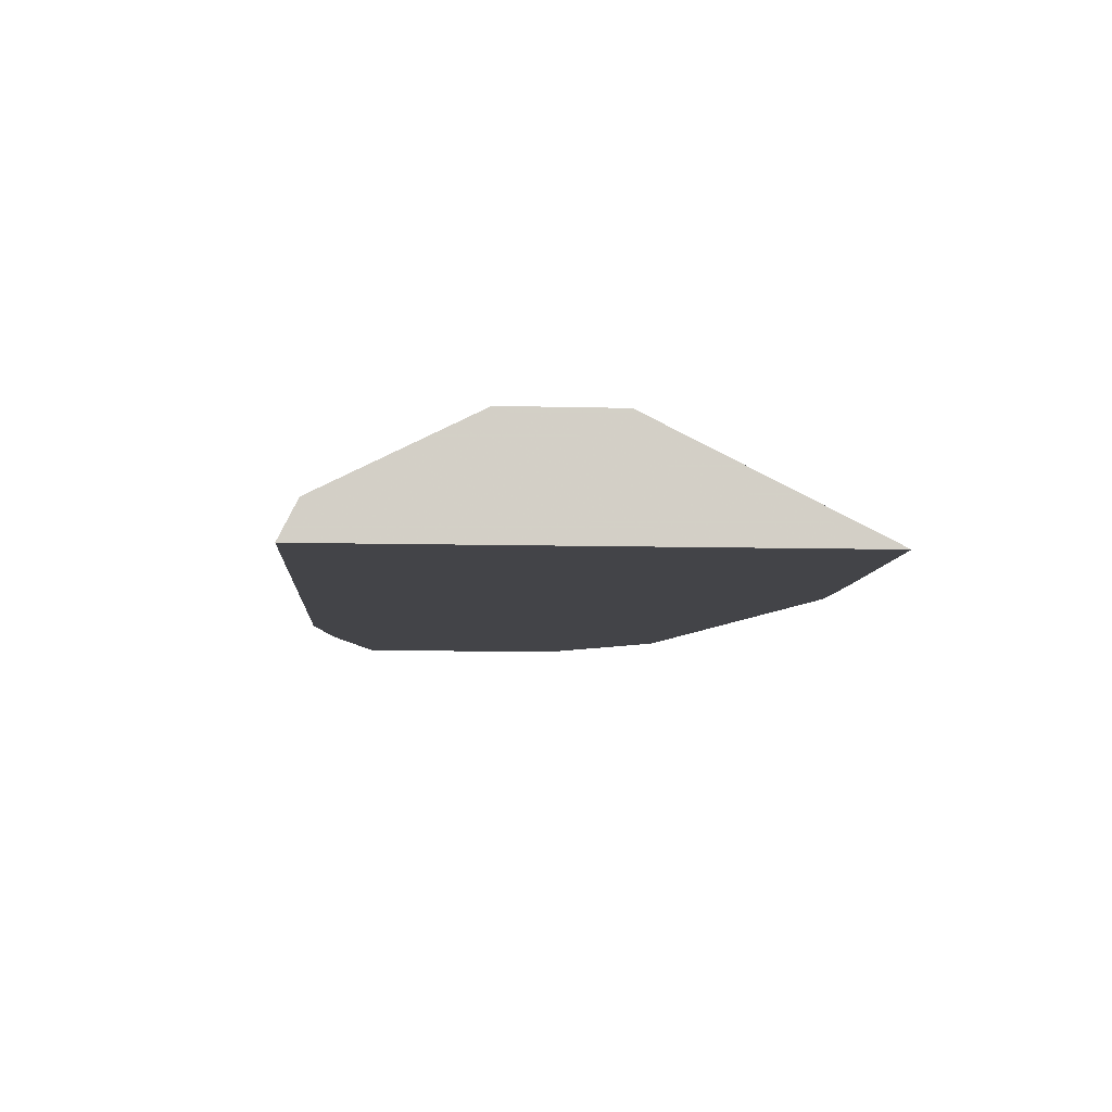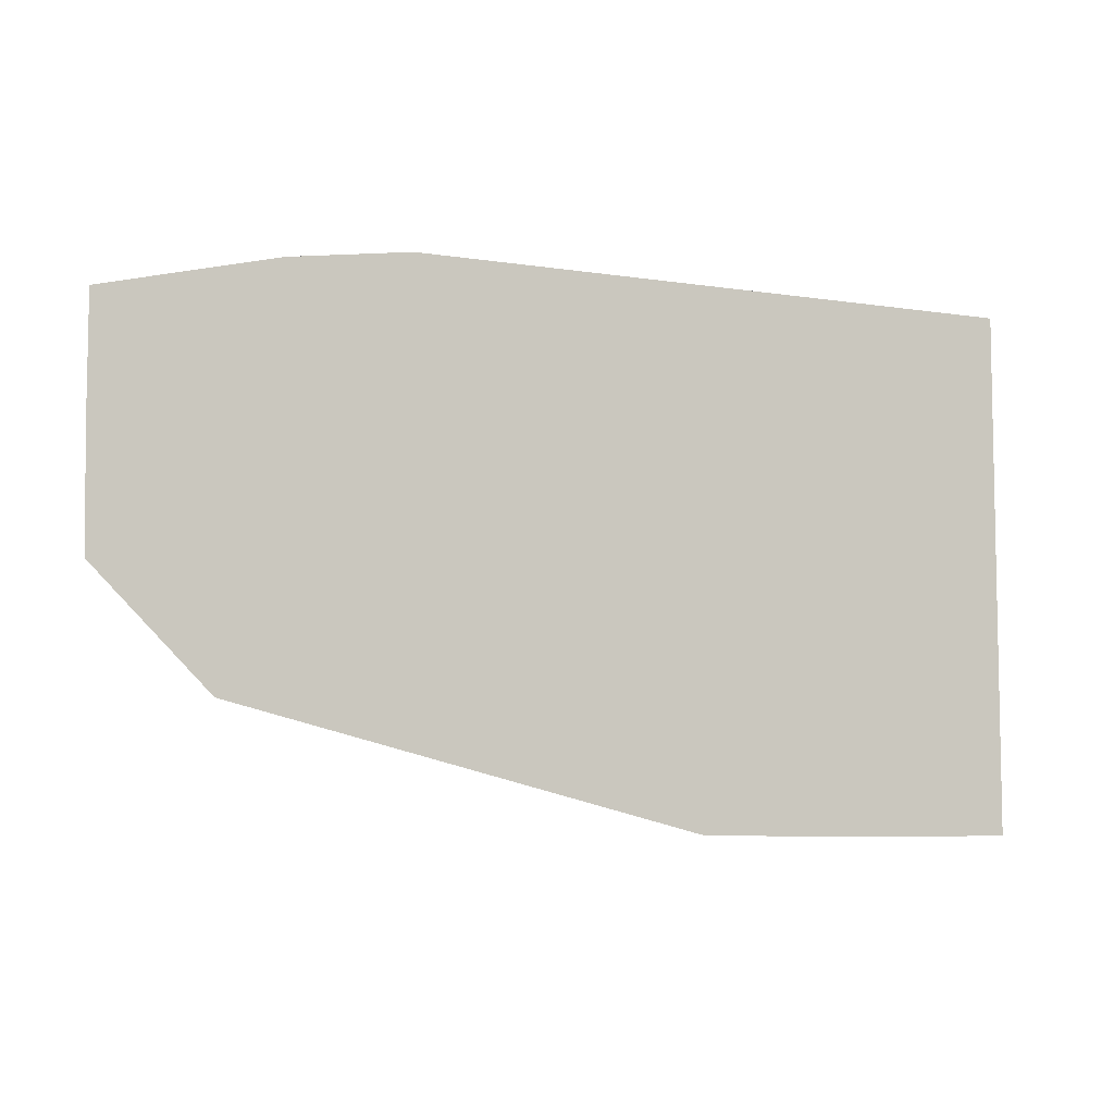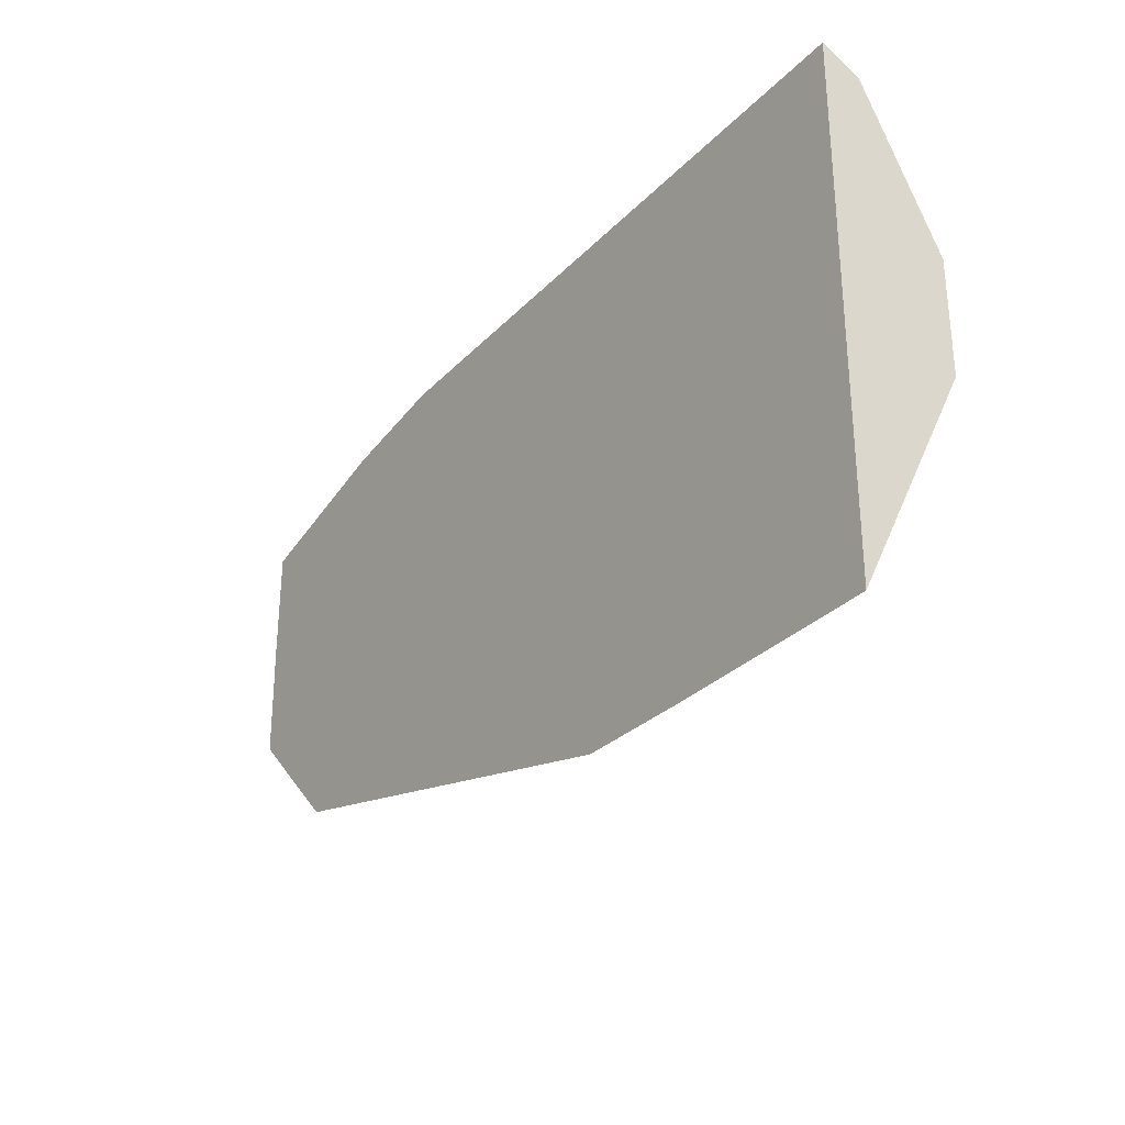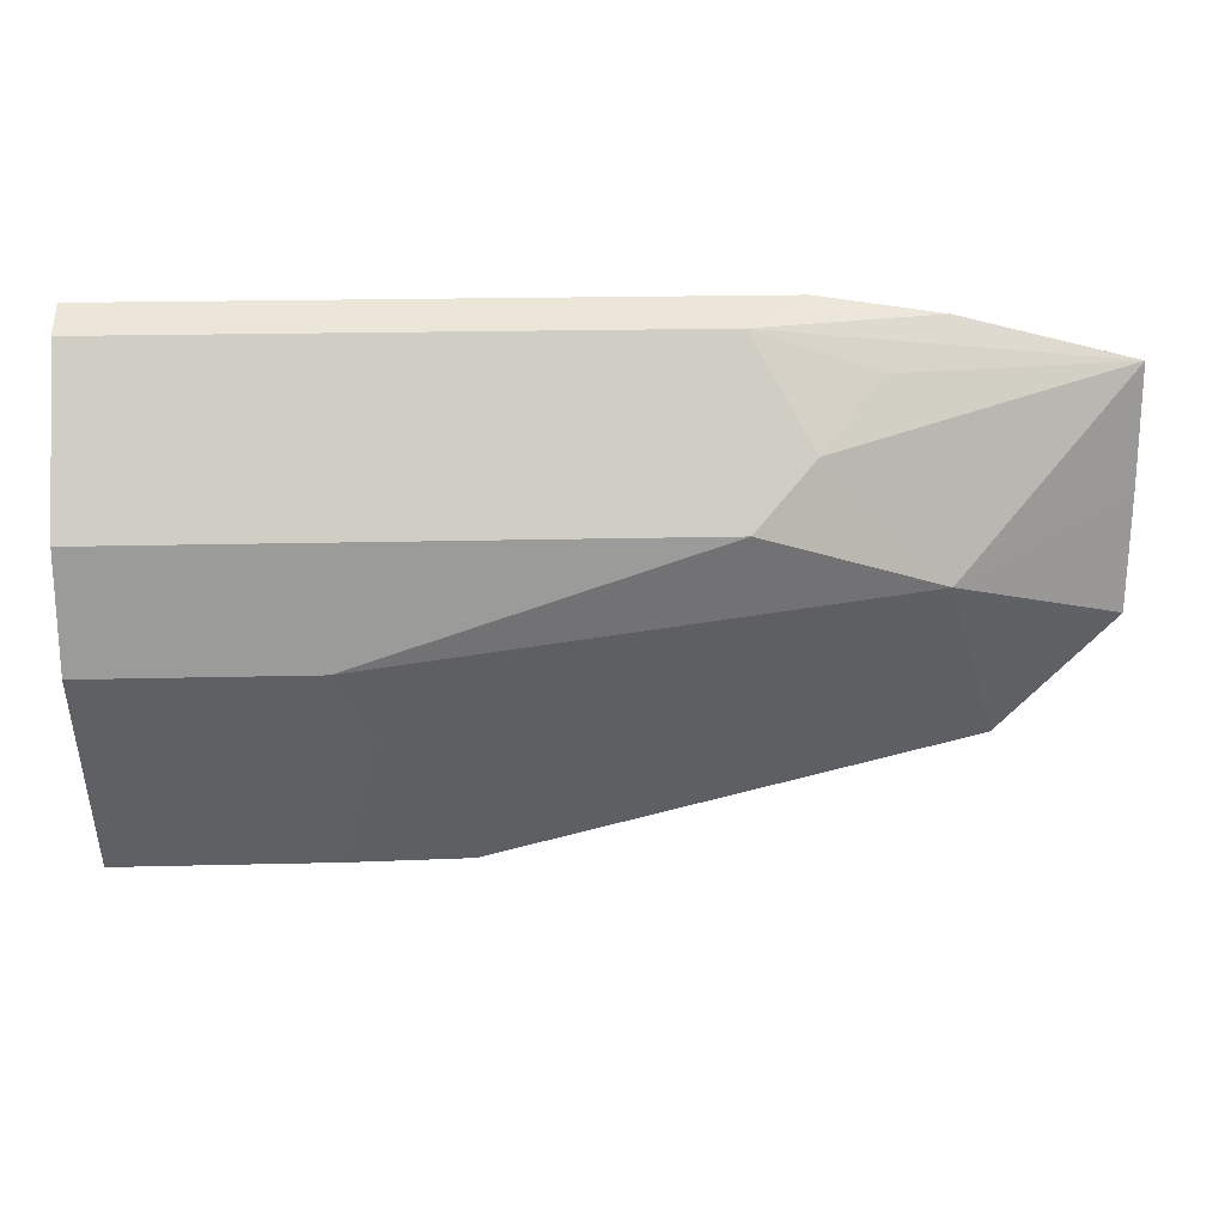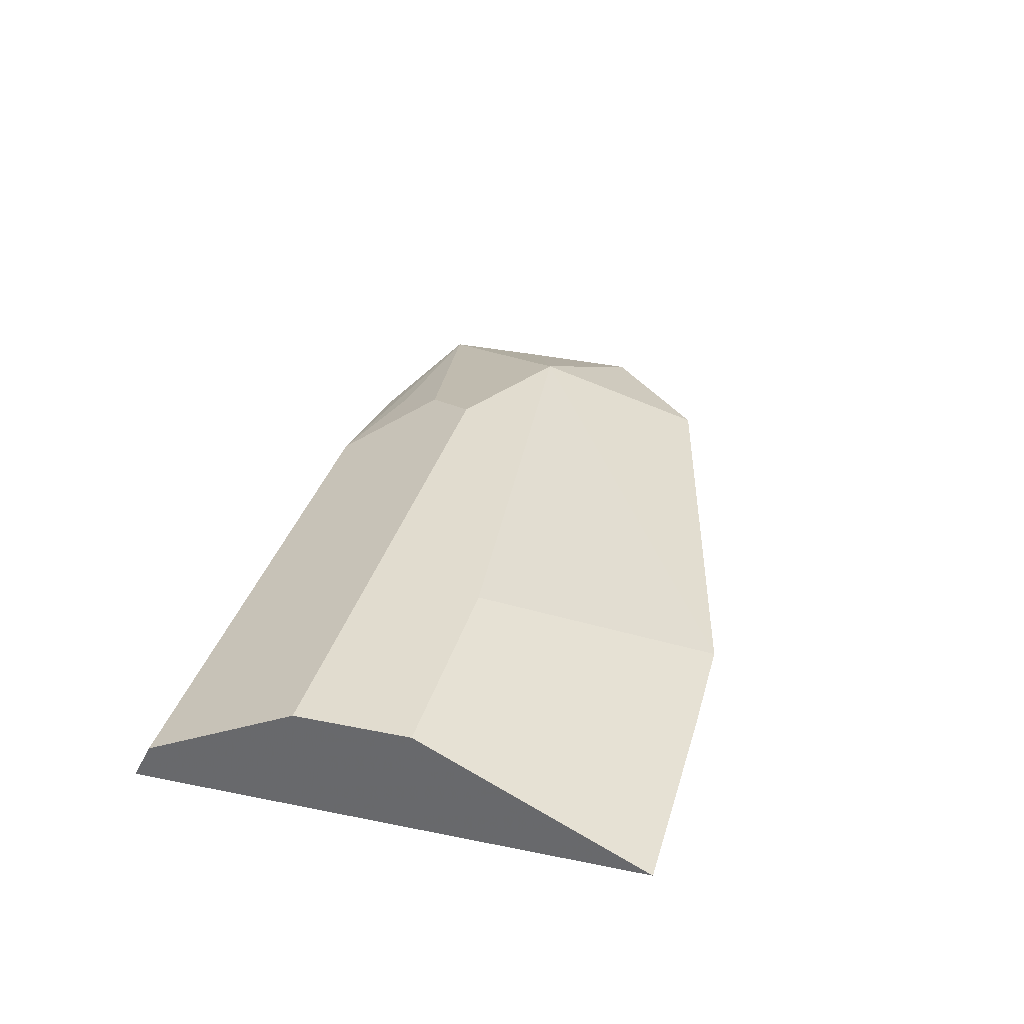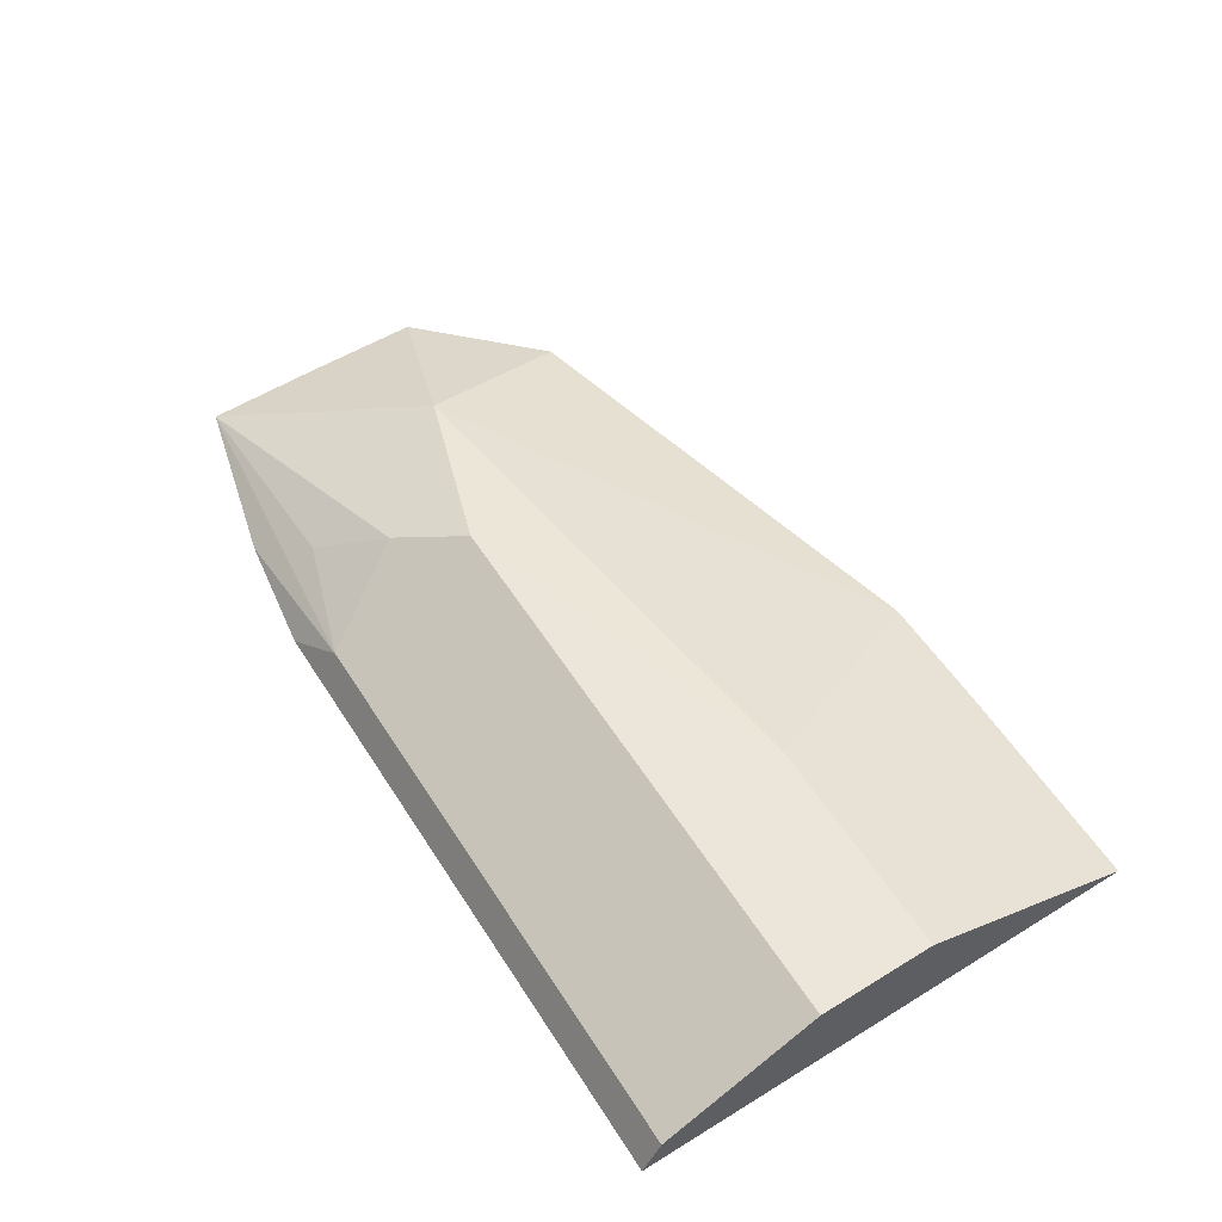
<metadata>
{"format":"obj","ext":"obj","renderer":"f3d","projection":"perspective","resolution":1024,"background":"white","views":[{"elev":-8.2,"azim":85.8,"up":"+Y"},{"elev":-6.8,"azim":-24.8,"up":"+Z"},{"elev":-30.2,"azim":55.0,"up":"+Z"},{"elev":20.7,"azim":177.4,"up":"+Z"},{"elev":34.5,"azim":105.3,"up":"+Y"},{"elev":57.5,"azim":57.5,"up":"+Y"}]}
</metadata>
<code>
v -0.06235 -0.3492 0.6229
v -0.06235 -0.3485 0.6243
v -0.06235 -0.3492 0.6909
v -0.091 -0.3492 0.6229
v -0.08606 -0.3442 0.6328
v -0.06235 -0.3442 0.6328
v -0.06235 -0.3442 0.6885
v -0.1441 -0.3492 0.6909
v -0.09113 -0.3341 0.653
v -0.1063 -0.3492 0.6232
v -0.09619 -0.3392 0.6429
v -0.06235 -0.3341 0.653
v -0.06235 -0.3341 0.6682
v -0.1367 -0.3442 0.6885
v -0.1597 -0.3492 0.6886
v -0.1595 -0.3379 0.6606
v -0.1367 -0.3341 0.6682
v -0.167 -0.3492 0.6383
v -0.1443 -0.3379 0.6758
v -0.1519 -0.3436 0.6834
v -0.1819 -0.3492 0.6831
v -0.1817 -0.3492 0.653
v -0.1819 -0.3492 0.6682
f 9 13 12
f 9 17 13
f 9 16 17
f 7 13 17
f 7 17 14
f 10 18 16
f 8 14 15
f 10 16 11
f 19 21 20
f 14 19 20
f 14 20 21
f 14 21 15
f 16 18 22
f 16 22 23
f 16 23 21
f 16 21 19
f 16 19 17
f 5 12 6
f 14 17 19
f 5 9 12
f 9 11 16
f 4 10 11
f 4 11 9
f 1 2 6
f 1 6 12
f 1 12 13
f 1 13 7
f 1 3 8
f 1 8 15
f 1 15 21
f 1 21 23
f 1 7 3
f 1 22 18
f 1 18 10
f 1 10 4
f 1 4 2
f 2 4 5
f 2 5 6
f 3 7 14
f 3 14 8
f 1 23 22
f 4 9 5

</code>
